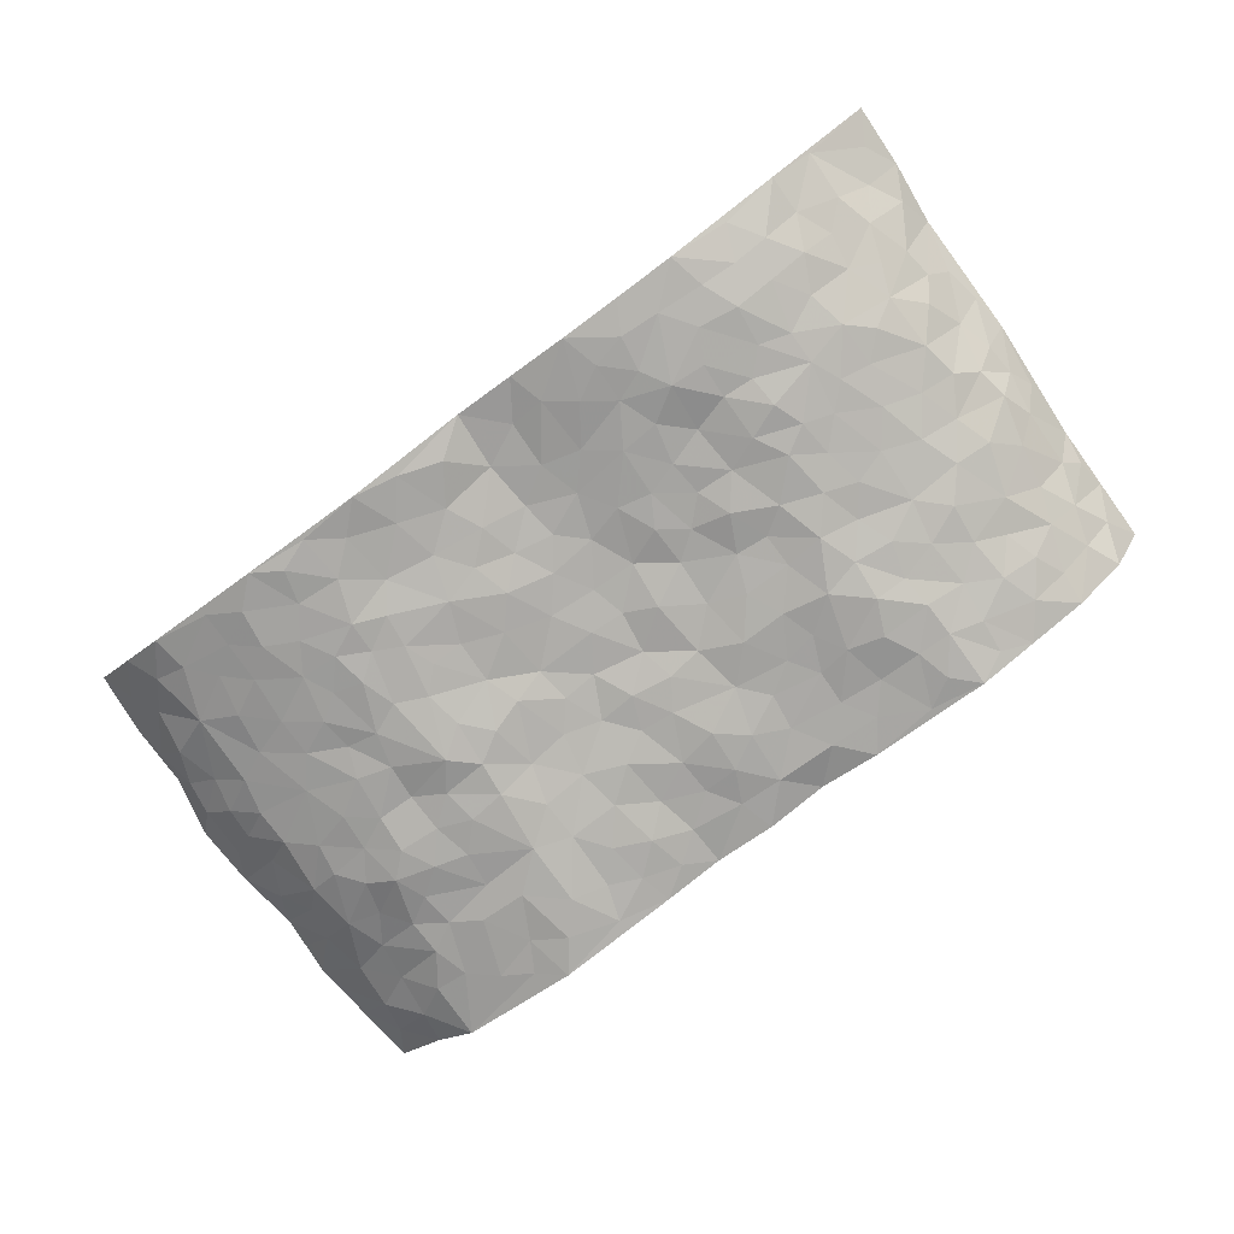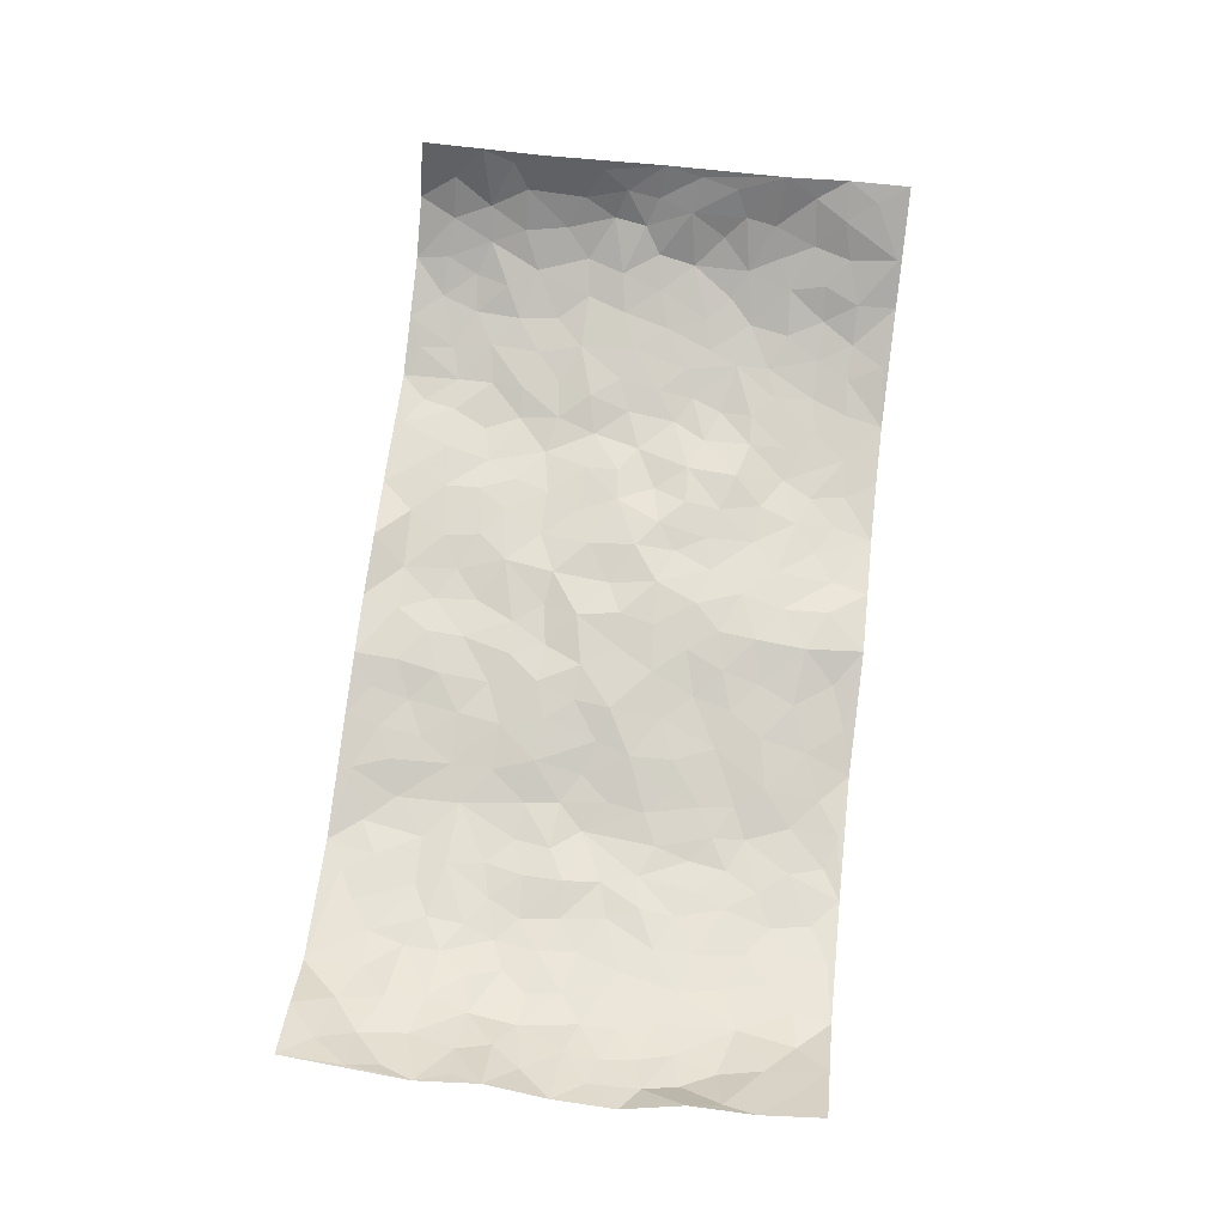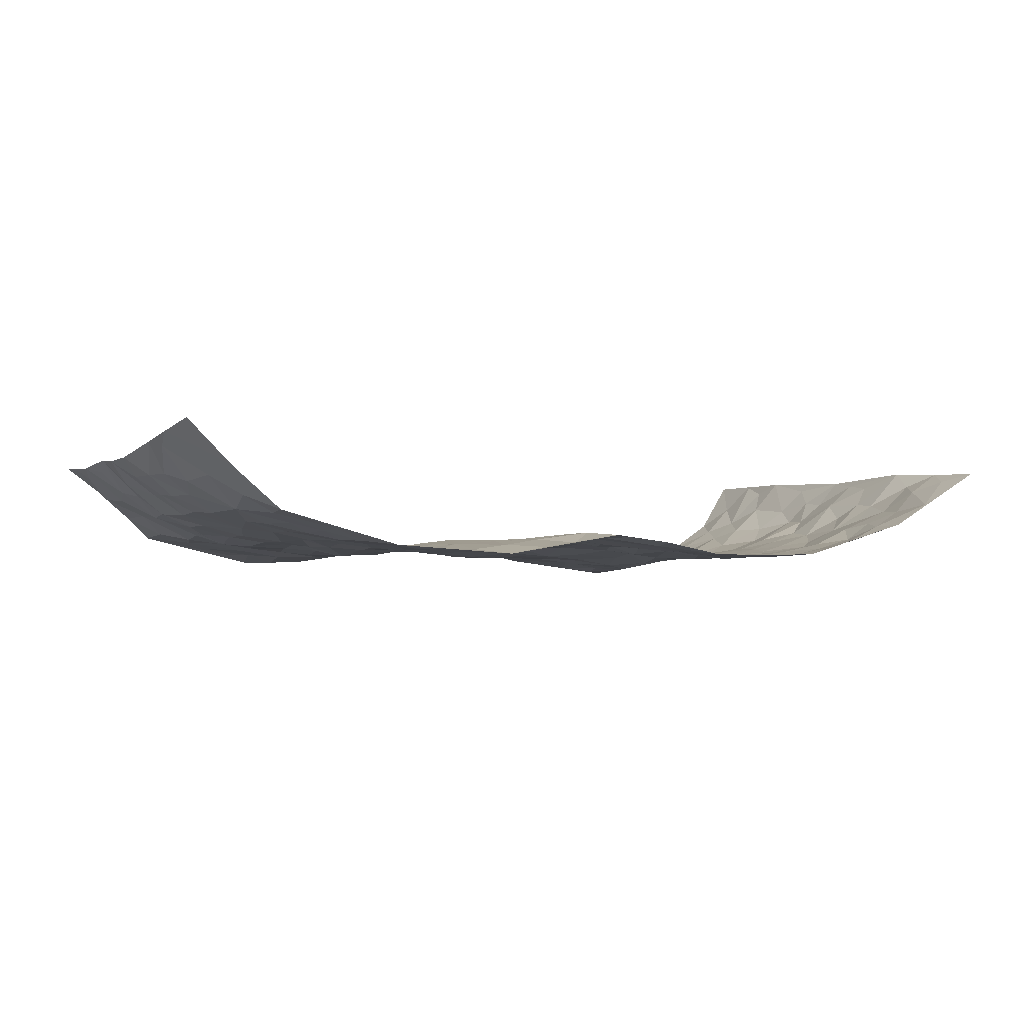
<metadata>
{"format":"obj","ext":"obj","renderer":"f3d","projection":"perspective","resolution":1024,"background":"white","views":[{"elev":-77.8,"azim":36.7,"up":"+Z"},{"elev":73.3,"azim":-83.1,"up":"+Z"},{"elev":-3.8,"azim":-26.0,"up":"+Z"}]}
</metadata>
<code>
v -0.9142 0.006937 0.1825
v -0.9207 0.9958 0.1645
v 0.9389 0.00484 0.1478
v 0.9025 0.9972 0.1803
v -0.791 0.3928 0.03184
v -0.9379 0.5004 0.1404
v -0.8454 0.3581 0.06152
v 0.00156 0.0014 -0.01607
v -0.921 0.2561 0.1599
v -0.898 0.339 0.1006
v -0.7316 0.00131 0.01549
v -0.9228 0.1313 0.1678
v -0.7077 0.2927 0.0093
v -0.8261 0.003718 0.0953
v -0.8278 0.2888 0.05912
v -0.4906 0.001687 -0.04673
v -0.9106 0.1925 0.1458
v -0.2935 0.1668 -0.03391
v -0.7716 0.3221 0.02667
v -0.8386 0.1213 0.08643
v -0.8793 0.06722 0.1357
v -0.7863 0.06396 0.04513
v -0.6713 0.1267 -0.001345
v -0.7209 0.07428 0.01336
v -0.8555 0.2076 0.07984
v -0.8854 0.2712 0.0987
v -0.7655 0.1769 0.02546
v -0.6916 0.2096 0.0002123
v -0.8459 0.4888 0.0704
v -0.9408 0.3768 0.1379
v -0.731 0.9964 0.006744
v -0.5367 0.2222 -0.0296
v 0.2601 0.1583 -0.04116
v -0.9355 0.7476 0.1458
v -0.3667 0.3933 -0.03783
v -0.7704 0.7526 0.03994
v -0.7846 0.831 0.04876
v -0.5809 0.4424 -0.02342
v -0.6003 0.6059 -0.02683
v -0.4905 0.9975 -0.04732
v -0.915 0.6857 0.1335
v -0.6604 0.563 -0.008642
v -0.3897 0.7524 -0.04148
v -0.5091 0.2798 -0.03271
v -0.4602 0.2251 -0.04243
v -0.4958 0.162 -0.03799
v -0.4477 0.6358 -0.04104
v -0.3654 0.559 -0.04276
v 0.1671 0.4744 -0.0103
v -0.3334 0.221 -0.04276
v -0.2105 0.6104 -0.01543
v -0.374 0.6283 -0.04226
v -0.301 0.05855 -0.04923
v -0.6254 0.71 -0.01515
v -0.395 0.1946 -0.04831
v -0.8496 0.6178 0.07744
v -0.03725 0.3485 -0.008736
v 0.05845 0.3398 -0.006205
v 0.2985 0.4509 -0.03346
v -0.09457 0.5518 -0.00635
v -0.1649 0.5561 -0.01241
v 0.093 0.6308 -0.01835
v -0.6312 0.3464 -0.008905
v -0.7463 0.5742 0.01153
v -0.9138 0.8087 0.1286
v -0.5611 0.1292 -0.03353
v -0.3667 0.01316 -0.05279
v -0.7902 0.4665 0.02935
v -0.6175 0.1723 -0.01851
v -0.6131 0.01795 -0.0168
v -0.2426 0.003915 -0.0593
v -0.6151 0.08803 -0.01753
v -0.5479 0.05298 -0.03757
v -0.4317 0.03769 -0.05275
v -0.4515 0.1038 -0.04359
v -0.8664 0.6854 0.089
v -0.9225 0.8718 0.1493
v -0.734 0.5095 0.01088
v 0.0008683 0.9985 -0.01634
v -0.7947 0.6759 0.03547
v -0.5613 0.3152 -0.02489
v -0.5118 0.4614 -0.03121
v 0.007385 0.5723 -0.005595
v -0.0487 0.4833 -0.01058
v 0.004213 0.42 -0.005368
v -0.1228 0.1277 -0.02229
v -0.5687 0.6701 -0.02921
v -0.8885 0.563 0.09886
v -0.7258 0.6908 0.01636
v -0.4492 0.297 -0.04444
v -0.6298 0.2674 -0.01051
v -0.5002 0.6881 -0.03385
v -0.173 0.4852 -0.00886
v -0.2624 0.436 -0.02069
v -0.6477 0.6493 -0.02098
v -0.009919 0.1162 -0.005853
v -0.4149 0.5104 -0.04934
v -0.3428 0.2882 -0.04013
v -0.2396 0.5034 -0.02382
v -0.1797 0.3822 -0.02116
v -0.9267 0.6235 0.1534
v -0.7038 0.623 -0.002319
v -0.806 0.5802 0.03749
v -0.3622 0.1105 -0.04834
v -0.5197 0.533 -0.02171
v -0.6807 0.4064 0.0005573
v -0.1284 0.3246 -0.02367
v -0.1482 0.2496 -0.02208
v -0.5169 0.6114 -0.02955
v 0.1091 0.7295 -0.02338
v -0.002716 0.2148 -0.003735
v -0.07211 0.2733 -0.01174
v 0.005507 0.2886 -0.005966
v -0.4291 0.3638 -0.04034
v -0.1956 0.1839 -0.0251
v -0.6532 0.4882 -0.0106
v -0.5549 0.3814 -0.02092
v -0.4918 0.3918 -0.03533
v -0.3062 0.5236 -0.03663
v -0.2585 0.3502 -0.02451
v -0.3545 0.4669 -0.04069
v -0.2252 0.2711 -0.03127
v -0.09035 0.4117 -0.009971
v -0.5939 0.5317 -0.02109
v -0.09059 0.1982 -0.01946
v -0.2119 0.09377 -0.03679
v -0.3989 0.2581 -0.04176
v -0.9004 0.4386 0.1042
v -0.8517 0.4214 0.06799
v 0.09349 0.4233 -0.005023
v 0.2085 0.2385 -0.03218
v 0.08327 0.517 -0.01674
v 0.02045 0.4885 -0.005353
v 0.1669 0.394 -0.02021
v 0.7861 0.4971 0.03043
v 0.2218 0.4343 -0.0165
v 0.2674 0.3137 -0.02676
v 0.1613 0.5679 -0.01548
v 0.1257 0.995 -0.005151
v -0.2932 0.6184 -0.0233
v 0.4273 0.8786 -0.05034
v 0.4938 0.996 -0.05967
v -0.2146 0.7799 -0.02606
v -0.05781 0.8634 -0.0184
v -0.3214 0.3486 -0.03415
v -0.458 0.5656 -0.0352
v -0.07116 0.05341 -0.03109
v -0.1557 0.02335 -0.04313
v 0.1236 0.00257 -0.0292
v 0.0137 0.8604 -0.03022
v -0.01626 0.6993 -0.02418
v 0.4228 0.1977 -0.04681
v 0.3429 0.2892 -0.02691
v 0.5926 0.5262 -0.02046
v 0.5259 0.547 -0.02951
v 0.4571 0.1363 -0.04861
v 0.5245 0.2279 -0.03773
v 0.4159 0.3617 -0.0399
v 0.02333 0.6402 -0.0218
v -0.05902 0.6269 -0.01881
v -0.1466 0.7288 -0.02422
v -0.08619 0.6928 -0.01772
v -0.06006 0.7906 -0.02381
v -0.1361 0.6331 -0.01052
v 0.02101 0.7745 -0.0326
v 0.2484 0.9976 -0.03129
v -0.01808 0.9264 -0.01825
v -0.2693 0.8451 -0.03122
v -0.199 0.8791 -0.02922
v -0.3155 0.7795 -0.03513
v -0.2453 0.9972 -0.02015
v -0.2284 0.6953 -0.02108
v -0.3174 0.6988 -0.0325
v -0.1402 0.8284 -0.01786
v -0.1229 0.9962 -0.004253
v 0.2192 0.7452 -0.03176
v 0.1739 0.6668 -0.03234
v 0.3284 0.5945 -0.03596
v 0.263 0.523 -0.02169
v 0.2667 0.6648 -0.03925
v 0.4257 0.7429 -0.05483
v 0.3562 0.6818 -0.05052
v 0.2873 0.7322 -0.03834
v 0.06992 0.929 -0.02583
v 0.07961 0.8232 -0.0327
v 0.1472 0.8575 -0.02688
v 0.2532 0.8723 -0.02984
v 0.3232 0.7924 -0.04457
v 0.233 0.5951 -0.02904
v -0.8586 0.8667 0.08547
v -0.6797 0.8158 -0.004065
v -0.848 0.7742 0.07813
v -0.8201 0.9949 0.09244
v -0.8795 0.9374 0.1227
v -0.7966 0.9203 0.04772
v -0.7293 0.8839 0.01052
v -0.6041 0.9281 -0.01928
v -0.6601 0.8848 -0.007422
v -0.6832 0.7453 0.002815
v -0.5594 0.8134 -0.02691
v -0.6198 0.7807 -0.01337
v -0.5101 0.9001 -0.03327
v -0.3908 0.877 -0.04819
v -0.5447 0.9592 -0.03128
v -0.4644 0.815 -0.04001
v -0.4428 0.9355 -0.04902
v -0.3461 0.9717 -0.03282
v -0.5101 0.7601 -0.02607
v -0.3212 0.9 -0.03092
v -0.259 0.9295 -0.0278
v 0.1575 0.7846 -0.028
v 0.2567 0.8033 -0.03227
v 0.1911 0.9323 -0.02688
v 0.3947 0.8111 -0.05323
v 0.3406 0.8792 -0.03663
v 0.3852 0.9808 -0.04723
v 0.2924 0.9365 -0.03378
v 0.4448 0.946 -0.05769
v 0.3821 0.4931 -0.0382
v 0.3279 0.5285 -0.02847
v 0.4836 0.604 -0.02944
v 0.4327 0.6636 -0.04453
v 0.4071 0.5871 -0.04753
v 0.3532 0.192 -0.05122
v 0.4837 0.3348 -0.04563
v 0.4612 0.5225 -0.03998
v 0.349 0.3879 -0.02768
v -0.1243 0.9129 -0.01388
v -0.1837 0.9564 -0.01875
v 0.3206 0.1346 -0.05015
v 0.6087 0.01567 -0.01257
v 0.2019 0.3341 -0.02311
v 0.273 0.385 -0.0211
v 0.5856 0.2478 -0.03014
v 0.7311 0.9972 0.006493
v 0.9209 0.2534 0.165
v 0.4945 0.8104 -0.04977
v 0.7166 0.4872 0.00623
v 0.4889 0.746 -0.04078
v 0.9207 0.501 0.1601
v 0.6711 0.2934 -0.01516
v 0.5111 0.468 -0.03349
v 0.7719 0.3104 0.02815
v 0.5633 0.4156 -0.02864
v 0.4906 0.003438 -0.04654
v 0.09054 0.2522 -0.01217
v 0.5063 0.07819 -0.04378
v 0.1347 0.3196 -0.01868
v 0.4178 0.2672 -0.03898
v 0.8505 0.2662 0.08556
v 0.6427 0.4615 -0.01428
v 0.5781 0.08318 -0.02883
v 0.451 0.4262 -0.04359
v 0.6095 0.3716 -0.02411
v 0.2872 0.2332 -0.0365
v 0.48 0.272 -0.03787
v 0.2642 0.07988 -0.04945
v 0.3679 0.00374 -0.05101
v 0.245 0.00327 -0.051
v 0.2007 0.1155 -0.03987
v 0.06854 0.1697 -0.0139
v 0.1454 0.19 -0.02306
v 0.6139 0.1479 -0.0259
v 0.7739 0.4227 0.02206
v 0.7408 0.2211 0.02474
v 0.6497 0.08109 -0.01195
v 0.6701 0.384 -0.008736
v 0.7184 0.3385 -0.0001509
v 0.8584 0.3272 0.09374
v 0.7418 0.5678 0.01587
v 0.6915 0.1457 -0.003429
v 0.7529 0.1506 0.03477
v 0.8257 0.3675 0.06035
v 0.8965 0.3512 0.1361
v 0.8546 0.439 0.09614
v 0.5845 0.3129 -0.03055
v 0.8039 0.1071 0.06201
v 0.3326 0.06495 -0.05443
v 0.412 0.07049 -0.05172
v 0.0726 0.07756 -0.01504
v 0.1425 0.07298 -0.03349
v 0.9052 0.7471 0.1751
v 0.7232 0.08015 0.02347
v 0.6554 0.2157 -0.01238
v 0.9097 0.426 0.1475
v 0.8749 0.5092 0.1045
v 0.7974 0.2504 0.04715
v 0.5352 0.1493 -0.04404
v 0.7257 0.002434 0.02459
v 0.5053 0.3944 -0.04061
v 0.9021 0.06669 0.1318
v 0.9338 0.1295 0.154
v 0.8233 0.181 0.06719
v 0.8656 0.1272 0.1106
v 0.8085 0.01097 0.07284
v 0.9 0.1913 0.1284
v 0.6665 0.5556 -0.009355
v 0.693 0.6325 -0.007409
v 0.5864 0.6359 -0.0238
v 0.8143 0.6914 0.05134
v 0.633 0.7704 -0.02217
v 0.9021 0.6244 0.1488
v 0.7658 0.6416 0.01743
v 0.8418 0.5953 0.0645
v 0.7311 0.7434 0.00903
v 0.8317 0.5306 0.0617
v 0.8799 0.5741 0.1131
v 0.8639 0.6592 0.0959
v 0.6426 0.6916 -0.02394
v 0.5672 0.7232 -0.03238
v 0.5109 0.6739 -0.03741
v 0.832 0.8515 0.07531
v 0.7111 0.8699 0.0003128
v 0.7973 0.7761 0.05133
v 0.8611 0.7767 0.1079
v 0.7721 0.8436 0.03276
v 0.9025 0.8722 0.1751
v 0.6916 0.8016 0.001061
v 0.894 0.8094 0.1545
v 0.7369 0.9305 0.01455
v 0.8358 0.9977 0.07505
v 0.6126 0.9966 -0.02677
v 0.8058 0.9253 0.05532
v 0.8667 0.9271 0.1172
v 0.663 0.9331 -0.01823
v 0.5607 0.8997 -0.04389
v 0.4957 0.8795 -0.05461
v 0.5535 0.9677 -0.04346
v 0.5723 0.8208 -0.03453
v 0.6391 0.8593 -0.02594
f 29 6 128
f 12 21 20
f 26 10 9
f 55 45 46
f 27 19 15
f 26 9 17
f 101 6 88
f 12 1 21
f 7 15 19
f 125 86 96
f 84 123 85
f 129 29 128
f 25 27 15
f 12 20 17
f 73 75 66
f 22 14 11
f 26 17 25
f 9 12 17
f 25 15 26
f 5 129 7
f 52 146 48
f 55 18 50
f 7 19 5
f 20 27 25
f 124 82 105
f 41 76 34
f 20 14 22
f 14 20 21
f 14 21 1
f 24 22 11
f 24 27 22
f 72 66 69
f 69 32 91
f 70 24 11
f 24 23 27
f 17 20 25
f 27 20 22
f 10 15 7
f 10 26 15
f 23 28 27
f 27 13 19
f 28 23 69
f 13 27 28
f 119 121 94
f 10 7 129
f 6 30 128
f 9 10 30
f 36 192 80
f 80 102 89
f 118 81 44
f 64 103 78
f 115 126 86
f 45 32 46
f 91 63 13
f 129 68 29
f 95 87 54
f 95 54 199
f 202 40 204
f 82 97 105
f 29 88 6
f 18 55 104
f 148 126 71
f 38 82 124
f 50 18 122
f 117 82 38
f 5 19 106
f 82 117 118
f 80 64 102
f 127 45 55
f 194 77 190
f 98 35 114
f 39 124 105
f 127 50 98
f 106 19 13
f 66 75 46
f 39 95 42
f 63 117 38
f 95 89 102
f 101 56 76
f 51 140 99
f 18 53 126
f 62 83 132
f 45 127 90
f 112 113 57
f 103 29 68
f 130 85 58
f 109 39 105
f 35 94 121
f 113 246 58
f 151 165 163
f 120 100 94
f 114 127 98
f 192 190 65
f 95 39 87
f 36 191 37
f 67 104 74
f 56 101 88
f 13 63 106
f 192 34 76
f 268 241 243
f 108 115 125
f 93 84 60
f 133 84 85
f 156 288 157
f 101 76 41
f 80 103 64
f 105 97 146
f 99 61 51
f 92 109 47
f 125 96 111
f 158 227 153
f 75 104 55
f 69 66 32
f 81 91 32
f 106 78 68
f 42 64 78
f 77 34 65
f 24 70 72
f 75 73 16
f 16 71 67
f 2 34 77
f 13 28 91
f 103 56 88
f 56 80 76
f 72 69 23
f 11 16 70
f 16 73 70
f 16 67 74
f 115 18 126
f 24 72 23
f 73 72 70
f 16 74 75
f 72 73 66
f 32 45 44
f 84 83 60
f 66 46 32
f 78 106 116
f 117 63 81
f 67 53 104
f 103 68 78
f 69 91 28
f 36 80 89
f 106 38 116
f 106 68 5
f 81 118 117
f 62 132 138
f 32 44 81
f 53 67 71
f 57 58 85
f 123 100 107
f 93 60 61
f 33 230 224
f 8 96 147
f 132 133 130
f 140 48 119
f 93 100 123
f 122 98 50
f 164 60 160
f 53 71 126
f 125 112 108
f 193 194 195
f 75 55 46
f 63 91 81
f 56 103 80
f 196 198 31
f 18 104 53
f 121 48 97
f 38 106 63
f 118 97 82
f 97 35 121
f 51 172 140
f 130 134 49
f 87 39 109
f 288 252 263
f 97 114 35
f 47 43 92
f 57 113 58
f 248 130 58
f 34 101 41
f 114 90 127
f 116 124 42
f 145 94 35
f 118 114 97
f 167 79 175
f 98 145 35
f 85 123 57
f 43 47 52
f 199 36 89
f 42 78 116
f 159 83 62
f 88 29 103
f 74 104 75
f 118 44 90
f 173 140 172
f 42 95 102
f 190 192 37
f 65 190 77
f 89 95 199
f 125 111 112
f 92 87 109
f 18 115 122
f 177 180 176
f 112 57 107
f 109 105 146
f 93 94 100
f 285 286 275
f 96 86 147
f 137 232 131
f 57 123 107
f 87 92 208
f 49 134 136
f 132 130 49
f 161 164 162
f 50 127 55
f 122 108 107
f 122 107 100
f 48 140 52
f 118 90 114
f 99 119 94
f 123 84 93
f 36 37 192
f 48 121 119
f 120 122 100
f 39 42 124
f 38 124 116
f 248 58 246
f 44 45 90
f 98 122 120
f 146 52 47
f 94 93 99
f 168 209 170
f 212 183 188
f 202 197 200
f 42 102 64
f 107 108 112
f 99 93 61
f 8 280 96
f 112 111 113
f 125 115 86
f 115 108 122
f 128 30 10
f 5 68 129
f 10 129 128
f 132 49 138
f 83 84 133
f 130 133 85
f 83 133 132
f 248 134 130
f 156 152 224
f 151 110 165
f 212 186 211
f 153 224 249
f 254 251 244
f 246 261 262
f 225 158 249
f 49 136 179
f 185 184 150
f 214 188 181
f 181 188 182
f 161 163 174
f 143 170 172
f 110 211 185
f 184 79 167
f 174 228 169
f 62 110 159
f 163 150 144
f 210 169 229
f 170 143 168
f 176 211 110
f 98 120 145
f 94 145 120
f 48 146 97
f 109 146 47
f 148 86 126
f 147 86 148
f 71 8 148
f 8 147 148
f 244 276 254
f 232 136 134
f 174 143 161
f 60 83 160
f 163 162 151
f 159 160 83
f 261 281 262
f 259 281 149
f 219 220 59
f 246 113 111
f 33 255 131
f 157 256 152
f 137 255 153
f 230 278 279
f 262 260 33
f 154 155 242
f 131 255 137
f 248 131 232
f 281 280 149
f 259 258 278
f 220 179 59
f 159 151 160
f 162 160 151
f 164 61 60
f 228 174 144
f 144 174 163
f 159 110 151
f 161 172 164
f 186 184 185
f 161 162 163
f 61 164 51
f 160 162 164
f 187 217 213
f 150 163 165
f 205 202 200
f 79 184 139
f 170 43 173
f 174 169 143
f 161 143 172
f 167 144 150
f 176 180 183
f 172 170 173
f 223 226 221
f 185 150 165
f 99 140 119
f 207 206 203
f 172 51 164
f 43 52 173
f 173 52 140
f 167 175 228
f 228 229 169
f 210 168 169
f 177 110 62
f 189 138 179
f 62 138 177
f 136 232 233
f 181 182 222
f 150 184 167
f 178 180 189
f 49 179 138
f 177 138 189
f 180 178 182
f 178 179 220
f 307 308 304
f 222 223 221
f 215 187 188
f 176 183 212
f 187 213 186
f 214 215 188
f 185 211 186
f 237 181 239
f 182 188 183
f 110 185 165
f 216 215 141
f 211 176 212
f 182 183 180
f 176 110 177
f 213 184 186
f 178 189 179
f 177 189 180
f 195 190 37
f 197 198 200
f 195 194 190
f 34 192 65
f 80 192 76
f 37 196 195
f 194 2 77
f 193 2 194
f 196 37 191
f 31 193 195
f 198 196 191
f 31 195 196
f 199 201 191
f 197 204 31
f 198 191 201
f 31 198 197
f 201 199 54
f 36 199 191
f 54 208 201
f 208 43 205
f 208 54 87
f 198 201 200
f 206 205 203
f 43 170 203
f 210 207 209
f 40 202 206
f 31 204 40
f 197 202 204
f 208 205 200
f 43 203 205
f 205 206 202
f 203 209 207
f 171 40 207
f 40 206 207
f 208 200 201
f 43 208 92
f 170 209 203
f 168 143 169
f 207 210 171
f 168 210 209
f 188 187 212
f 212 187 186
f 166 139 213
f 184 213 139
f 237 214 181
f 215 214 141
f 216 141 218
f 213 217 166
f 142 166 216
f 217 216 166
f 187 215 217
f 216 217 215
f 237 141 214
f 142 216 218
f 223 222 182
f 179 136 59
f 223 220 219
f 267 238 251
f 237 327 141
f 223 182 178
f 158 290 253
f 220 223 178
f 59 233 227
f 233 59 136
f 248 246 131
f 153 249 158
f 251 254 267
f 223 219 226
f 111 261 246
f 297 251 238
f 276 256 157
f 167 228 144
f 229 228 175
f 175 171 229
f 229 171 210
f 260 257 33
f 265 271 272
f 266 289 283
f 269 243 250
f 249 224 152
f 266 283 271
f 227 233 137
f 253 227 158
f 325 313 320
f 135 264 275
f 310 329 239
f 270 298 297
f 249 256 225
f 275 273 269
f 311 222 221
f 155 154 299
f 234 276 157
f 310 311 299
f 222 239 181
f 221 226 155
f 266 263 252
f 242 290 244
f 264 273 275
f 273 264 243
f 242 244 154
f 276 290 225
f 288 234 157
f 240 282 302
f 275 286 306
f 225 290 158
f 234 263 284
f 241 254 276
f 233 232 137
f 137 153 227
f 264 135 238
f 244 251 154
f 260 259 257
f 227 253 219
f 33 224 255
f 154 297 299
f 240 302 307
f 297 154 251
f 264 268 243
f 253 226 219
f 271 284 263
f 277 294 293
f 290 242 253
f 241 234 284
f 59 227 219
f 242 155 226
f 252 245 231
f 157 152 156
f 257 230 33
f 152 256 249
f 278 230 257
f 262 33 131
f 224 153 255
f 259 278 257
f 134 248 232
f 230 279 224
f 96 261 111
f 261 96 280
f 280 281 261
f 246 262 131
f 252 247 245
f 268 267 241
f 283 277 272
f 288 247 252
f 275 274 285
f 295 291 294
f 267 268 264
f 263 234 288
f 309 310 299
f 290 276 244
f 283 272 271
f 267 254 241
f 265 243 241
f 236 240 285
f 297 238 270
f 303 305 298
f 241 276 234
f 221 155 299
f 272 277 293
f 250 243 287
f 286 285 240
f 284 271 265
f 271 263 266
f 295 3 291
f 225 256 276
f 241 284 265
f 289 266 231
f 3 292 291
f 321 235 323
f 293 294 296
f 279 278 258
f 245 279 258
f 279 156 224
f 260 281 259
f 280 8 149
f 262 281 260
f 231 266 252
f 267 264 238
f 306 304 270
f 283 289 295
f 243 269 273
f 236 269 250
f 294 292 296
f 274 236 285
f 269 274 275
f 250 287 293
f 245 289 231
f 236 274 269
f 156 279 247
f 242 226 253
f 247 279 245
f 243 265 287
f 288 156 247
f 265 272 293
f 296 292 236
f 293 287 265
f 295 294 277
f 277 283 295
f 236 250 296
f 289 3 295
f 292 294 291
f 293 296 250
f 300 304 308
f 325 320 235
f 329 330 326
f 270 304 303
f 270 303 298
f 309 305 301
f 135 306 270
f 299 297 298
f 298 309 299
f 238 135 270
f 300 314 305
f 303 300 305
f 304 306 307
f 300 303 304
f 282 319 315
f 322 325 235
f 275 306 135
f 307 306 286
f 240 307 286
f 308 307 302
f 302 282 308
f 308 282 315
f 305 309 298
f 310 309 301
f 310 301 329
f 310 239 311
f 222 311 239
f 299 311 221
f 319 312 315
f 312 323 316
f 301 305 318
f 305 314 316
f 300 308 315
f 316 314 312
f 312 314 315
f 315 314 300
f 323 312 324
f 316 313 318
f 282 4 317
f 330 313 325
f 4 321 324
f 235 320 323
f 282 317 319
f 312 319 317
f 326 325 322
f 316 320 313
f 316 318 305
f 142 218 327
f 327 218 141
f 316 323 320
f 324 312 317
f 4 324 317
f 321 323 324
f 318 313 330
f 328 326 322
f 326 327 329
f 329 327 237
f 326 328 327
f 322 142 328
f 327 328 142
f 329 237 239
f 301 318 330
f 326 330 325
f 330 329 301

</code>
